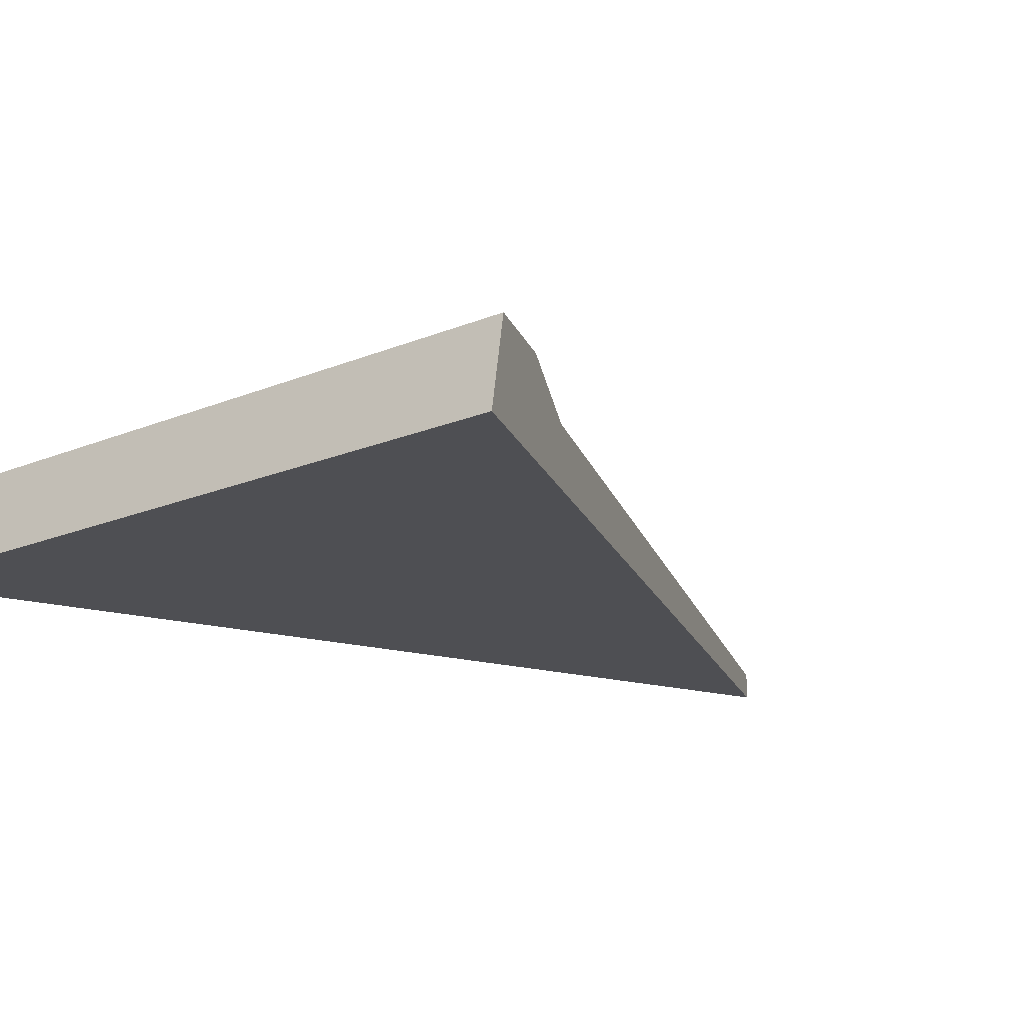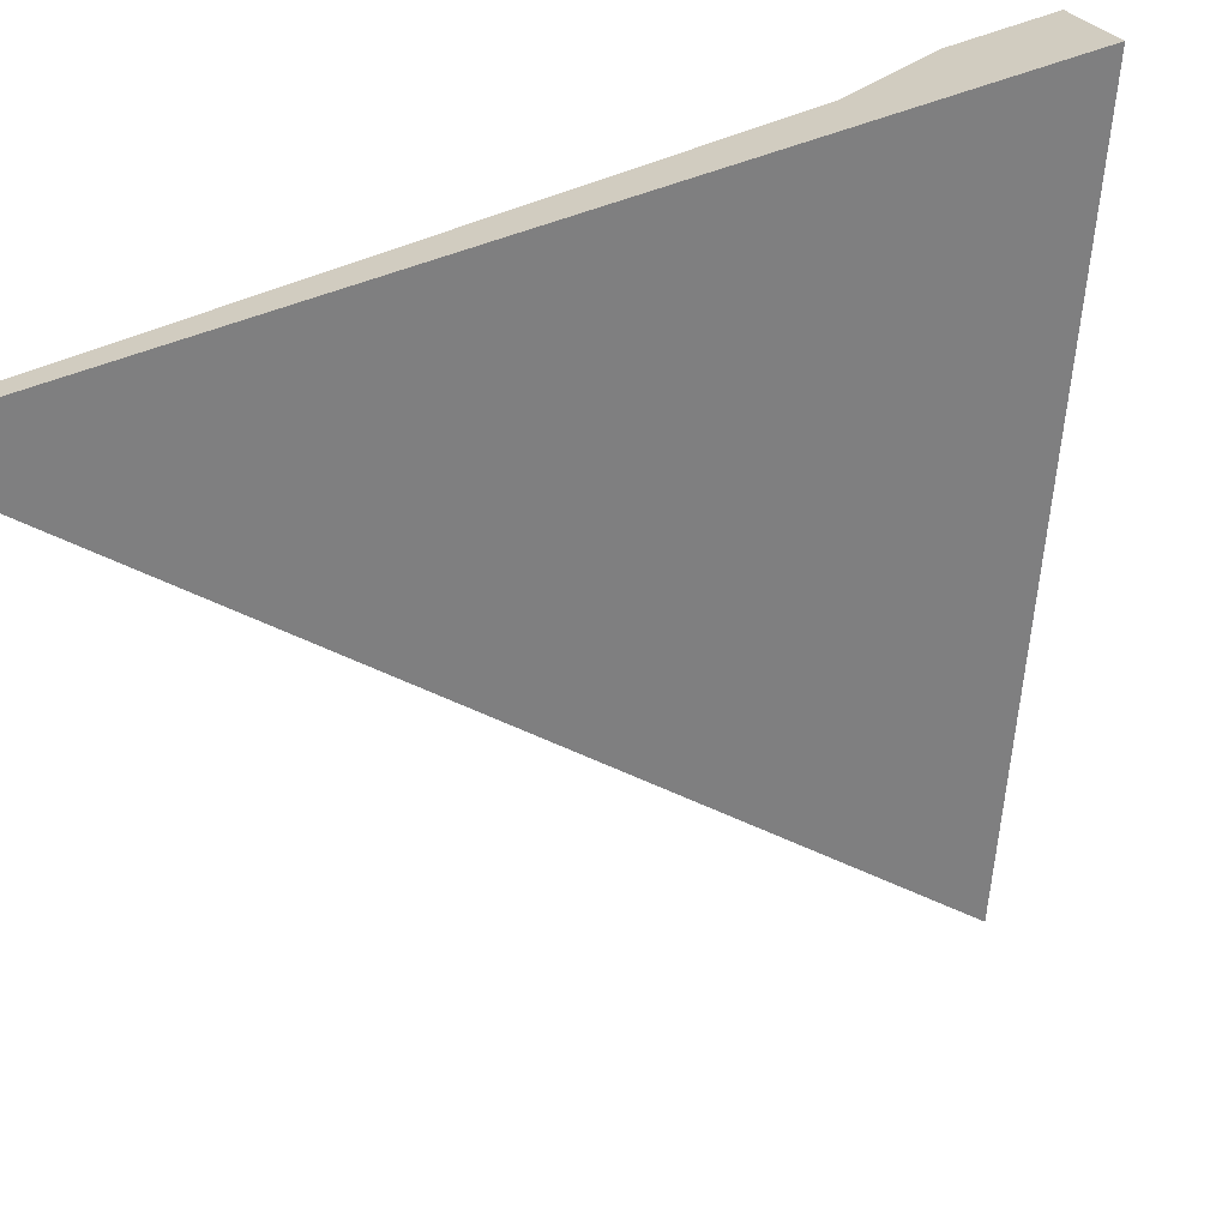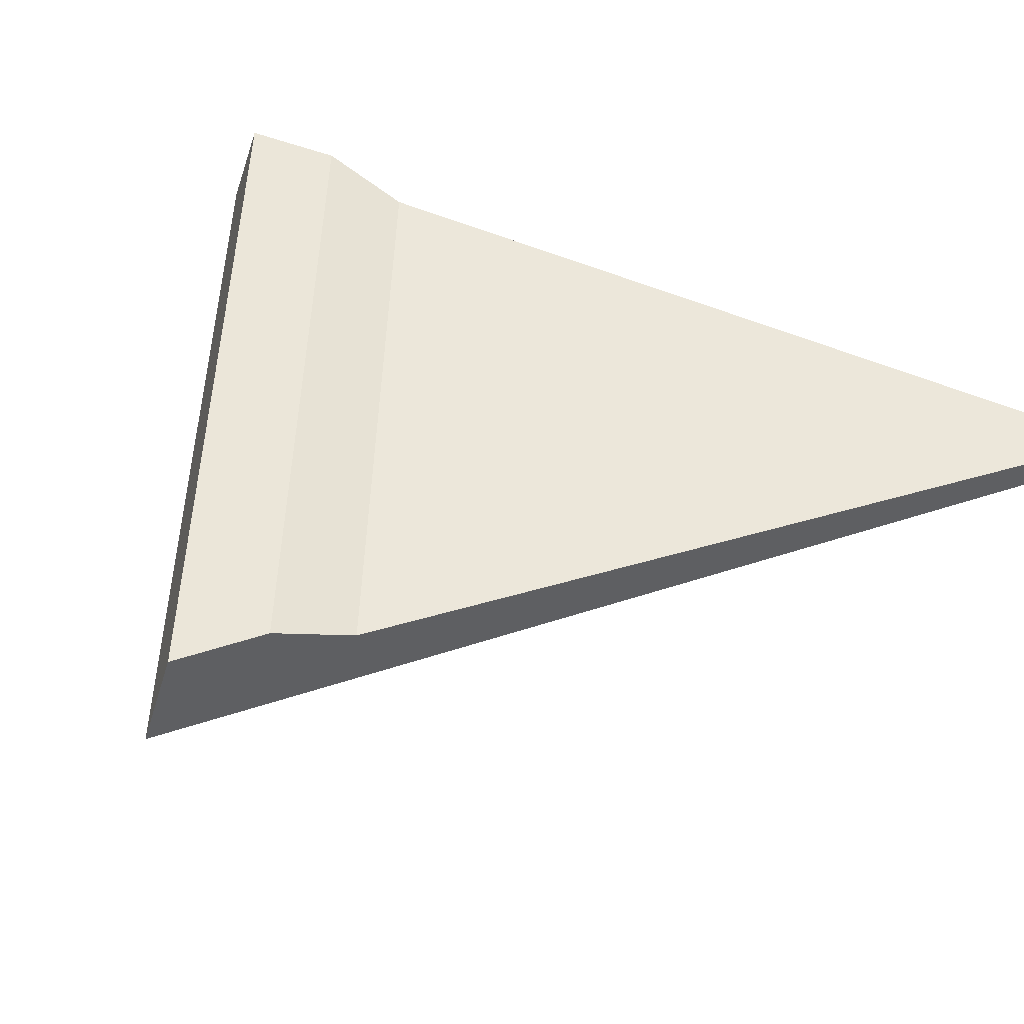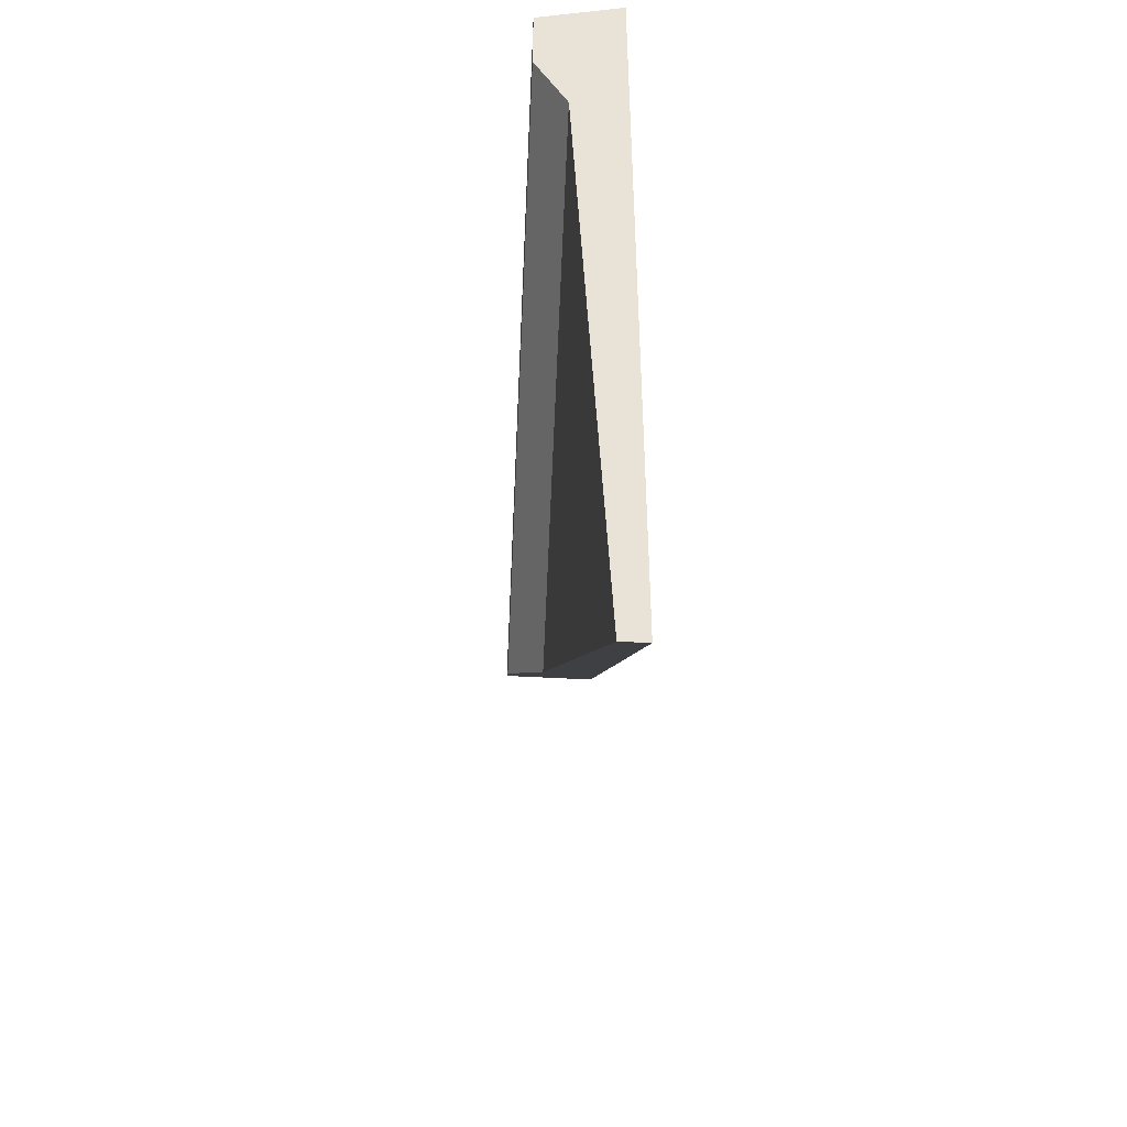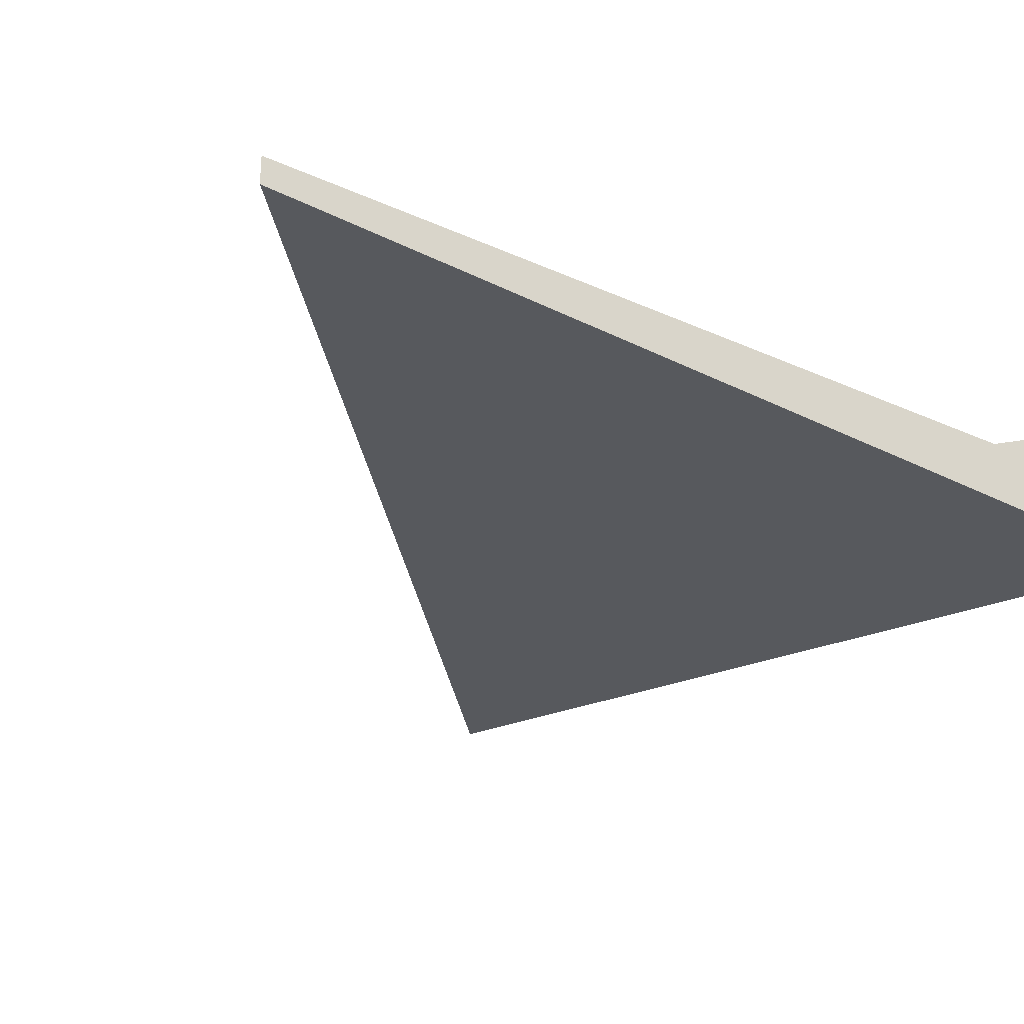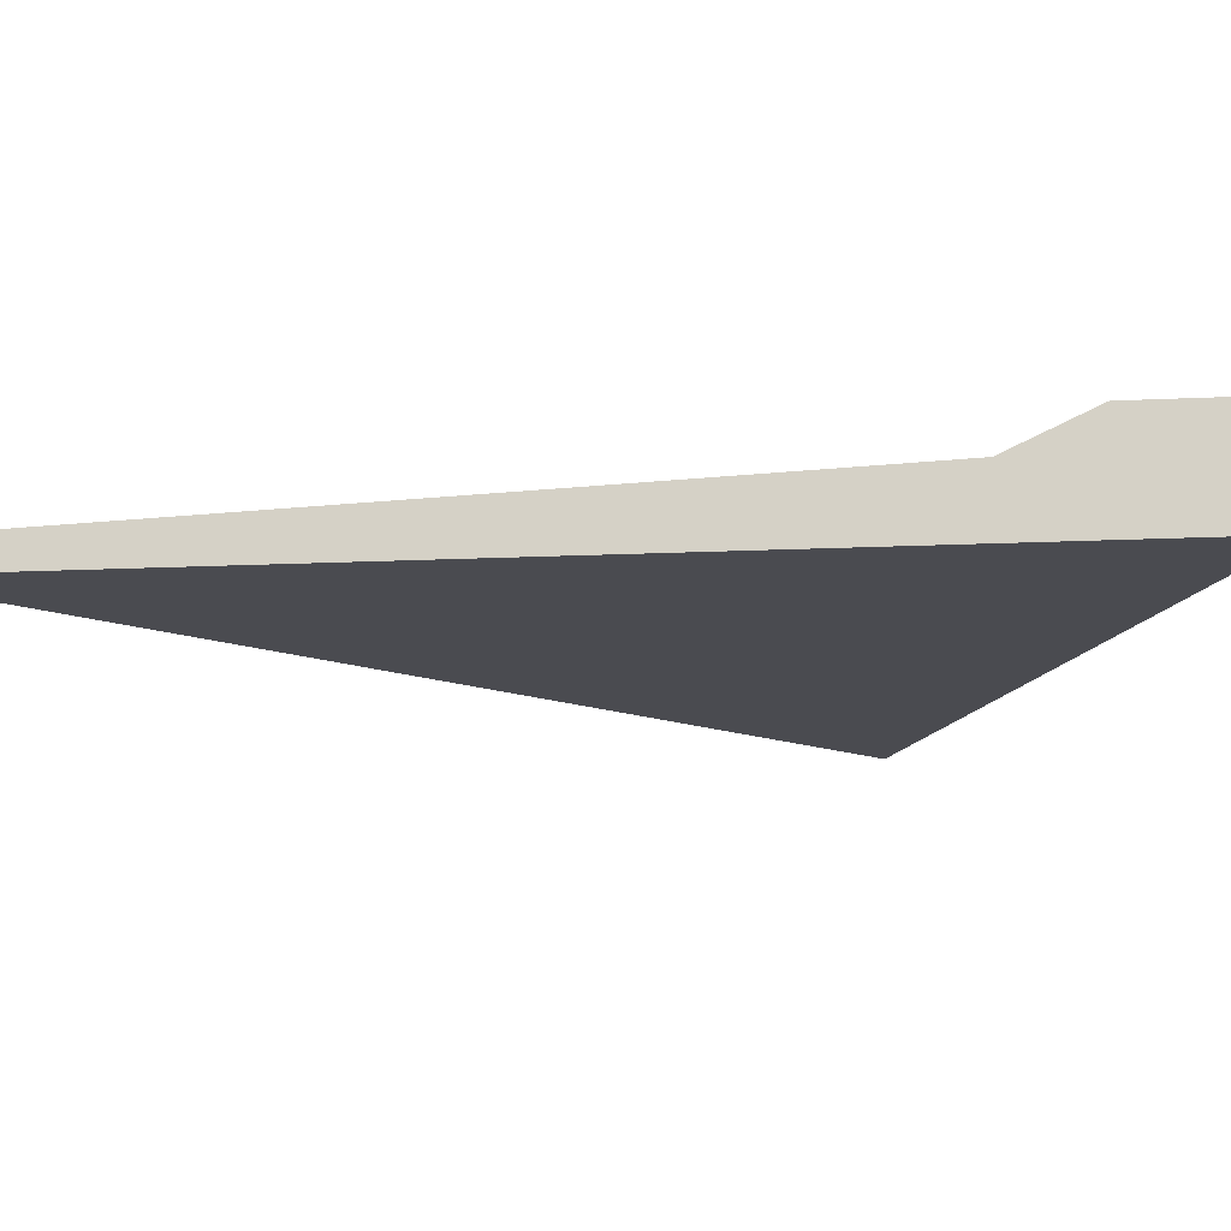
<metadata>
{"format":"obj","ext":"obj","renderer":"f3d","projection":"perspective","resolution":1024,"background":"white","views":[{"elev":-18.1,"azim":61.9,"up":"+Y"},{"elev":-59.9,"azim":-71.3,"up":"+Y"},{"elev":47.5,"azim":114.4,"up":"+Y"},{"elev":-49.4,"azim":-92.8,"up":"+Z"},{"elev":-29.6,"azim":-126.8,"up":"+Y"},{"elev":-14.5,"azim":-83.9,"up":"+Y"}]}
</metadata>
<code>
o Pizza_Cylinder.010
v -0.4231 -0.09452 0.7381
v -0.4231 0.003473 0.7065
v -0.4231 0.003473 0.6122
v -0.4231 -0.03361 0.5324
v 0.284 -0.09452 0.4452
v 0.2616 0.003473 0.4229
v 0.1949 0.003473 0.3562
v 0.1385 -0.03361 0.2998
v -0.4231 -0.09452 -0.2619
v -0.4231 -0.06782 -0.2619
f 6 1 5
f 6 3 2
f 7 4 3
f 5 1 9
f 7 6 5
f 4 8 10
f 4 9 1
f 6 2 1
f 6 7 3
f 7 8 4
f 5 9 8
f 9 10 8
f 8 7 5
f 1 2 3
f 4 10 9
f 1 3 4

</code>
